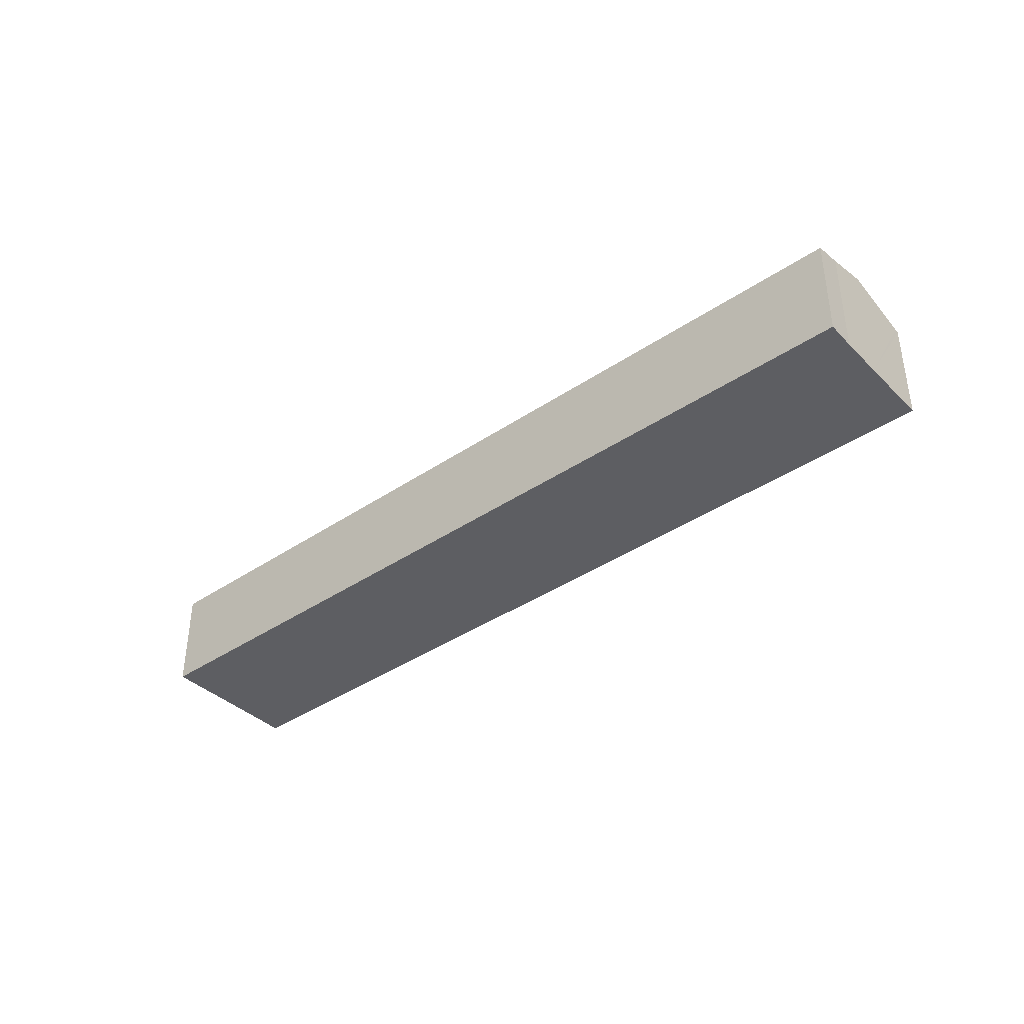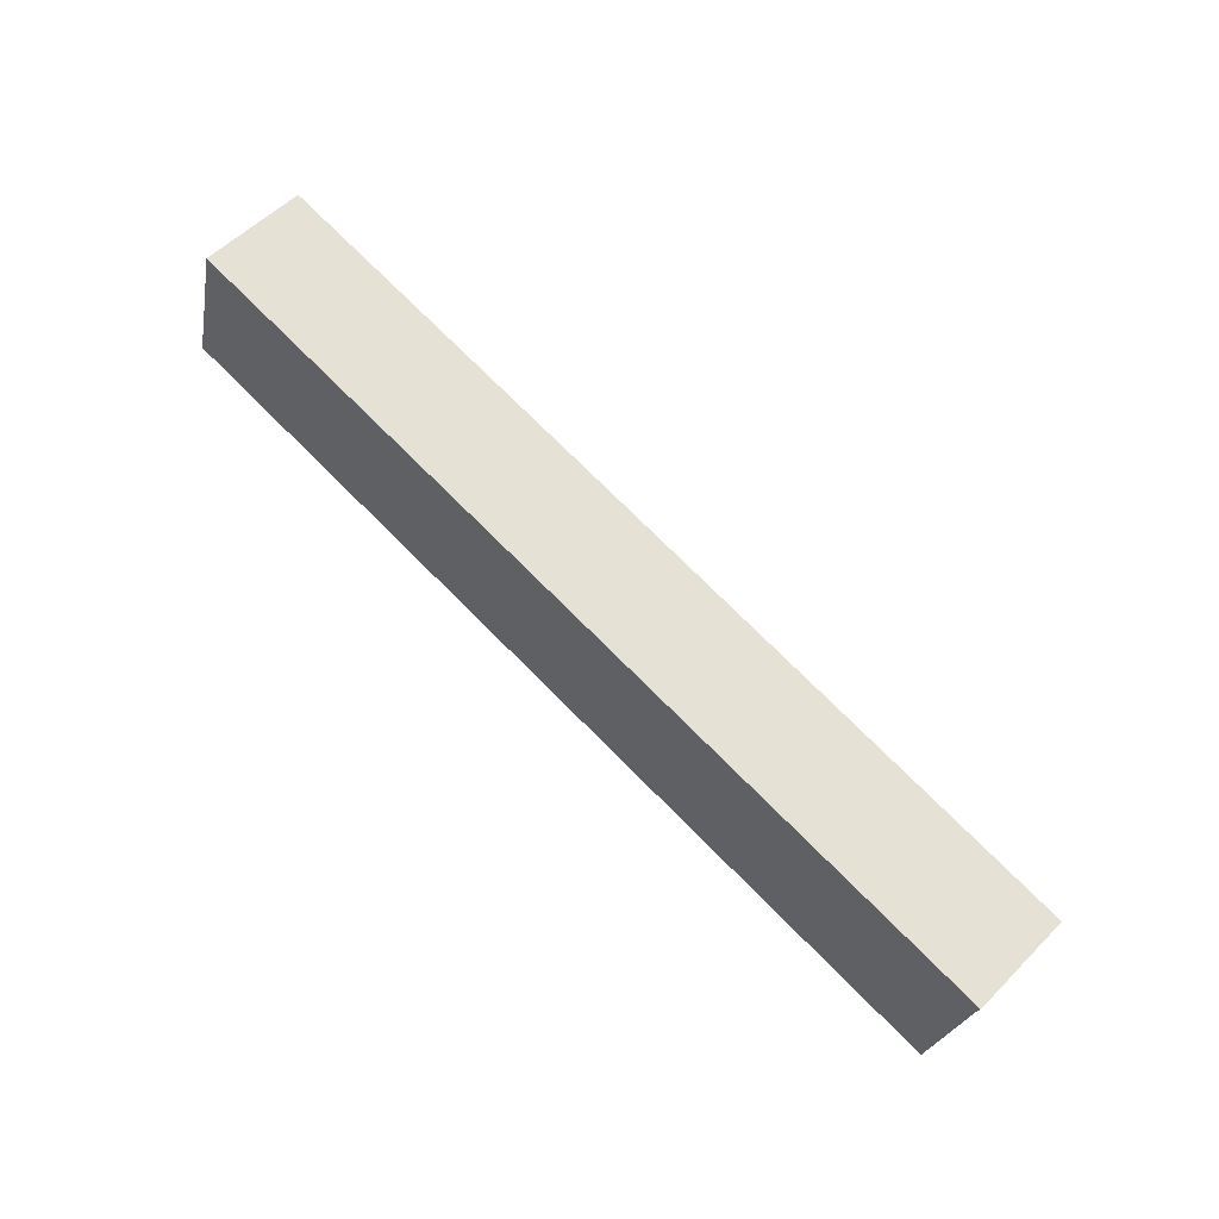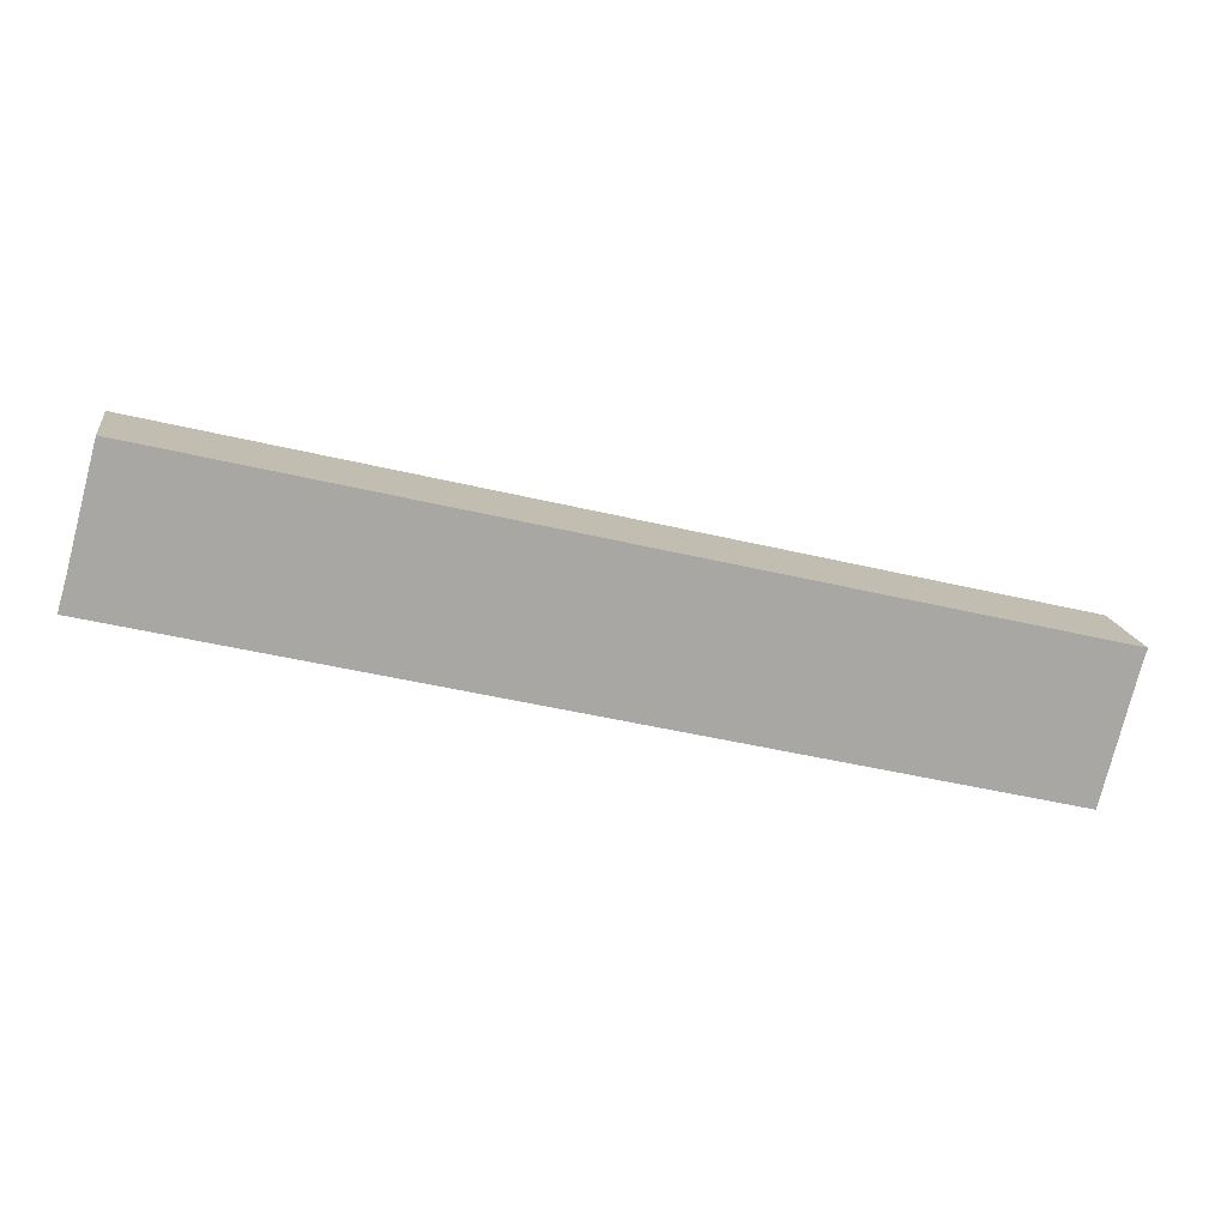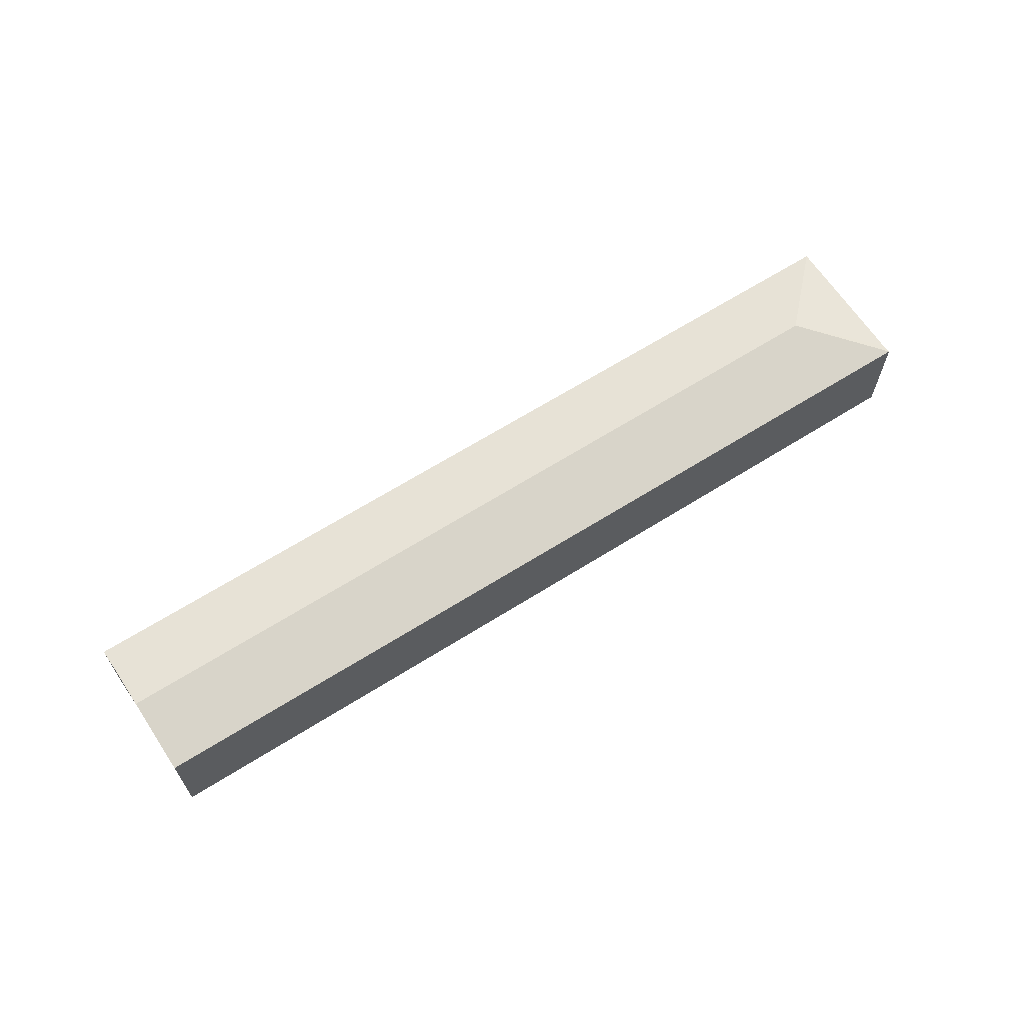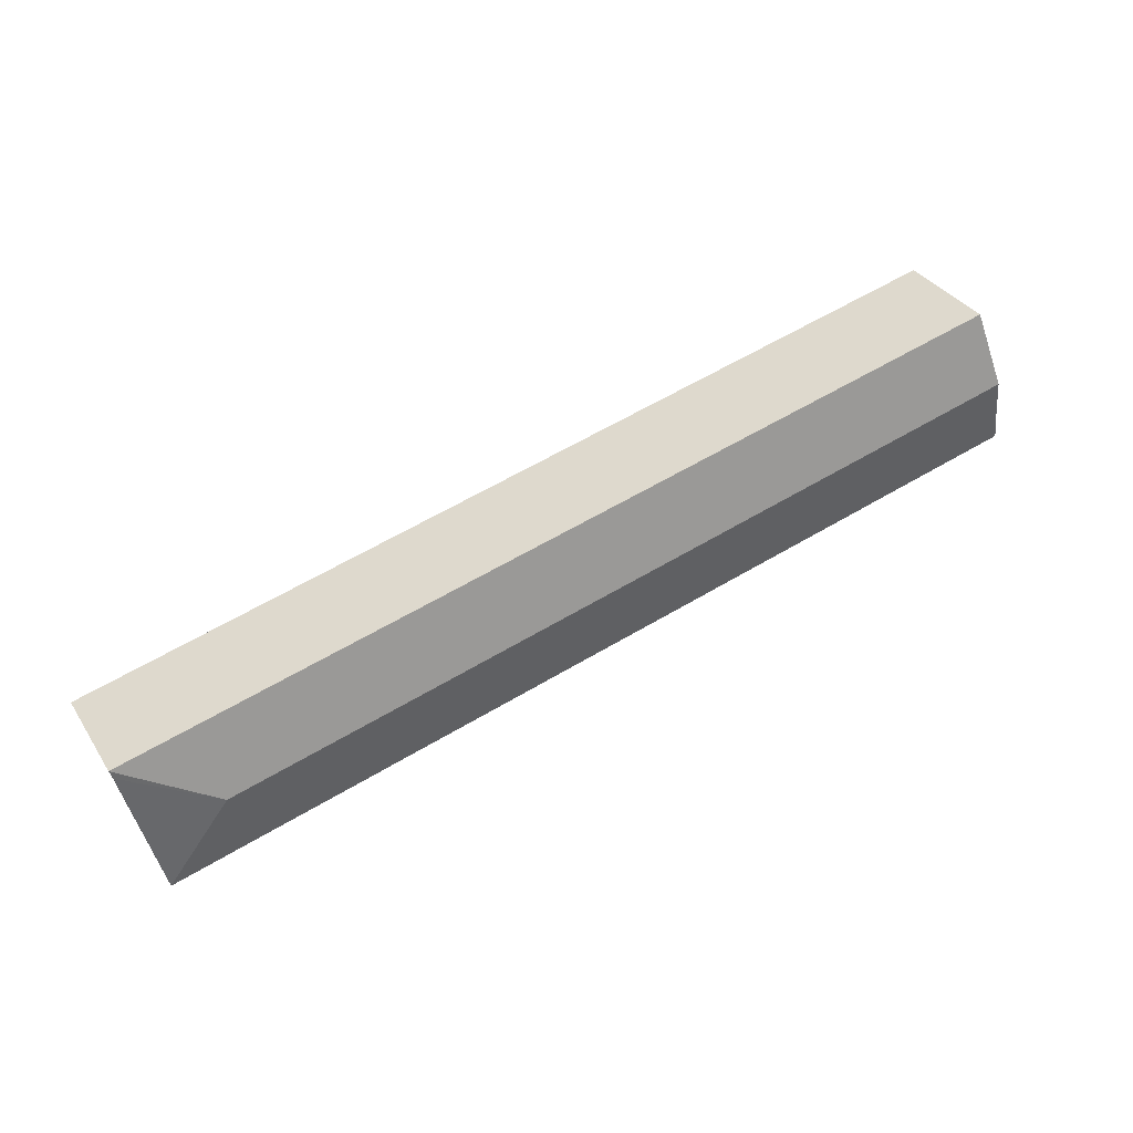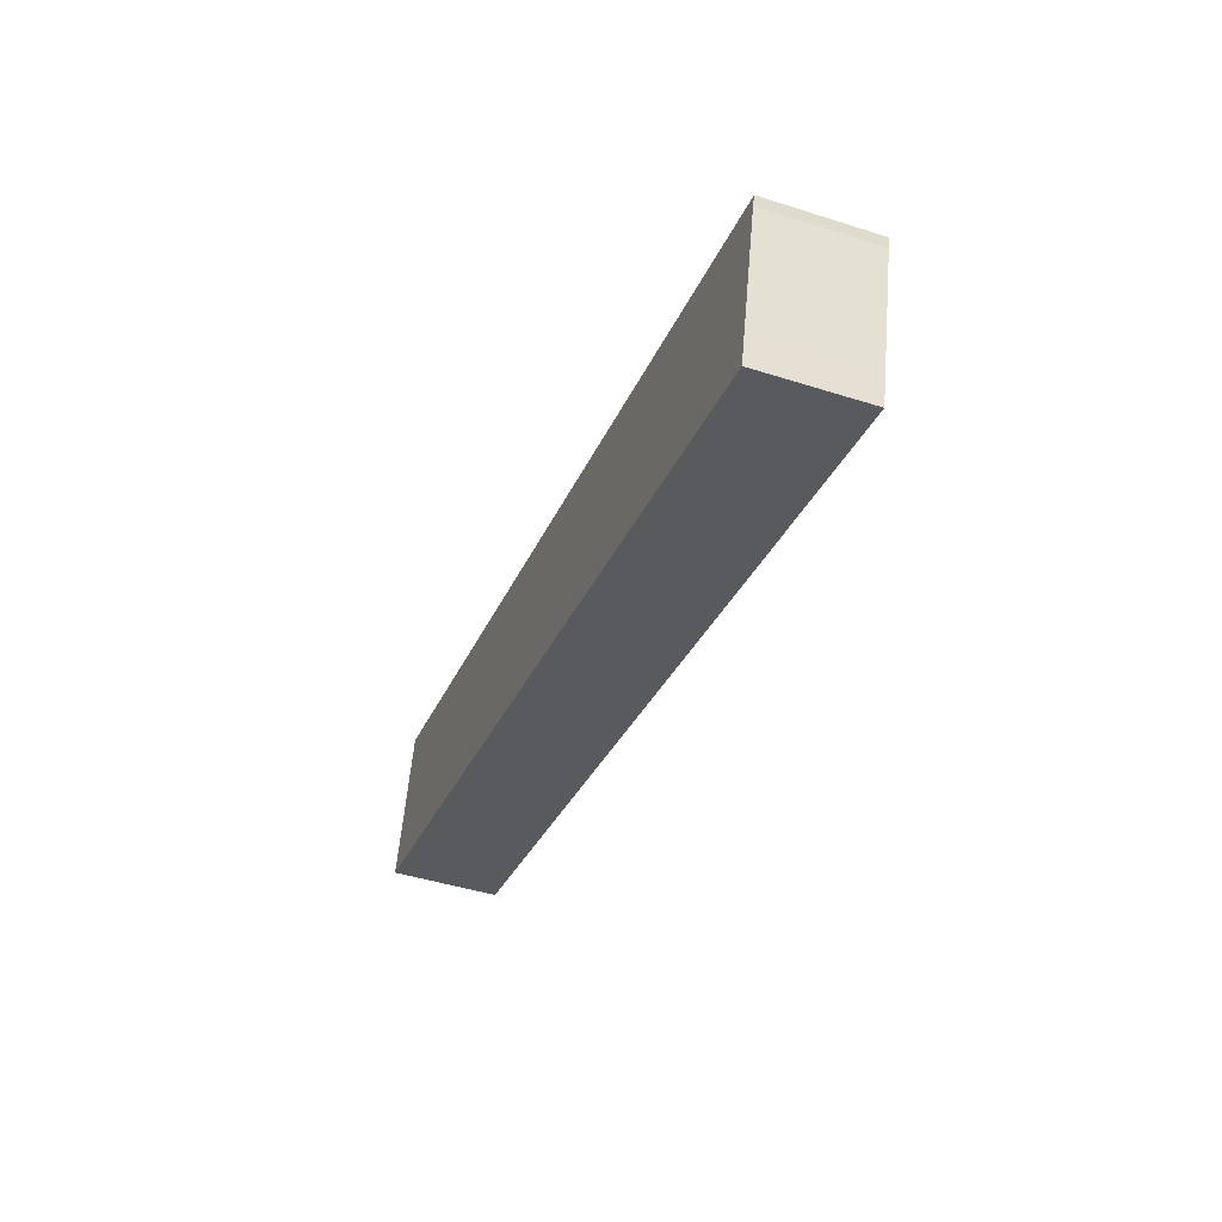
<metadata>
{"format":"obj","ext":"obj","renderer":"f3d","projection":"perspective","resolution":1024,"background":"white","views":[{"elev":-38.5,"azim":-125.7,"up":"+Y"},{"elev":55.0,"azim":43.4,"up":"+Z"},{"elev":15.7,"azim":-8.3,"up":"+Z"},{"elev":64.9,"azim":-18.8,"up":"+Y"},{"elev":34.5,"azim":151.8,"up":"+Z"},{"elev":-44.7,"azim":69.7,"up":"+Z"}]}
</metadata>
<code>
v  41.49 6.198 -6.217
v  1.97 5.331 7.274
v  46.17 5.306 -3.395
v  1.008 6.198 3.658
v  1.917 5.378 7.079
v  46.01 5.319 -3.841
v  44.63 5.319 -9.287
v  44.24 5.319 -10.79
v  0.428 5.674 1.473
v  0 5.319 3.257e-16
v  0.428 -9.02e-17 1.473
v  0 0 0
v  1.008 -2.24e-16 3.658
v  1.917 -4.335e-16 7.079
v  1.97 -4.454e-16 7.274
v  46.17 2.079e-16 -3.395
v  46.01 2.352e-16 -3.841
v  44.63 5.687e-16 -9.287
v  44.24 6.608e-16 -10.79
g defaultobject
f 1 2 3
f 2 1 4
f 2 4 5
f 3 6 1
f 7 1 6
f 8 1 7
f 9 8 10
f 8 9 1
f 1 9 4
f 10 11 9
f 11 10 12
f 11 4 9
f 4 11 5
f 5 11 13
f 5 13 2
f 2 13 14
f 2 14 15
f 15 3 2
f 3 15 16
f 3 17 6
f 17 3 16
f 17 7 6
f 7 17 18
f 7 18 8
f 8 18 19
f 19 10 8
f 10 19 12
f 19 17 12
f 17 19 18
f 14 16 15
f 16 14 13
f 16 13 11
f 16 11 12
f 16 12 17

</code>
